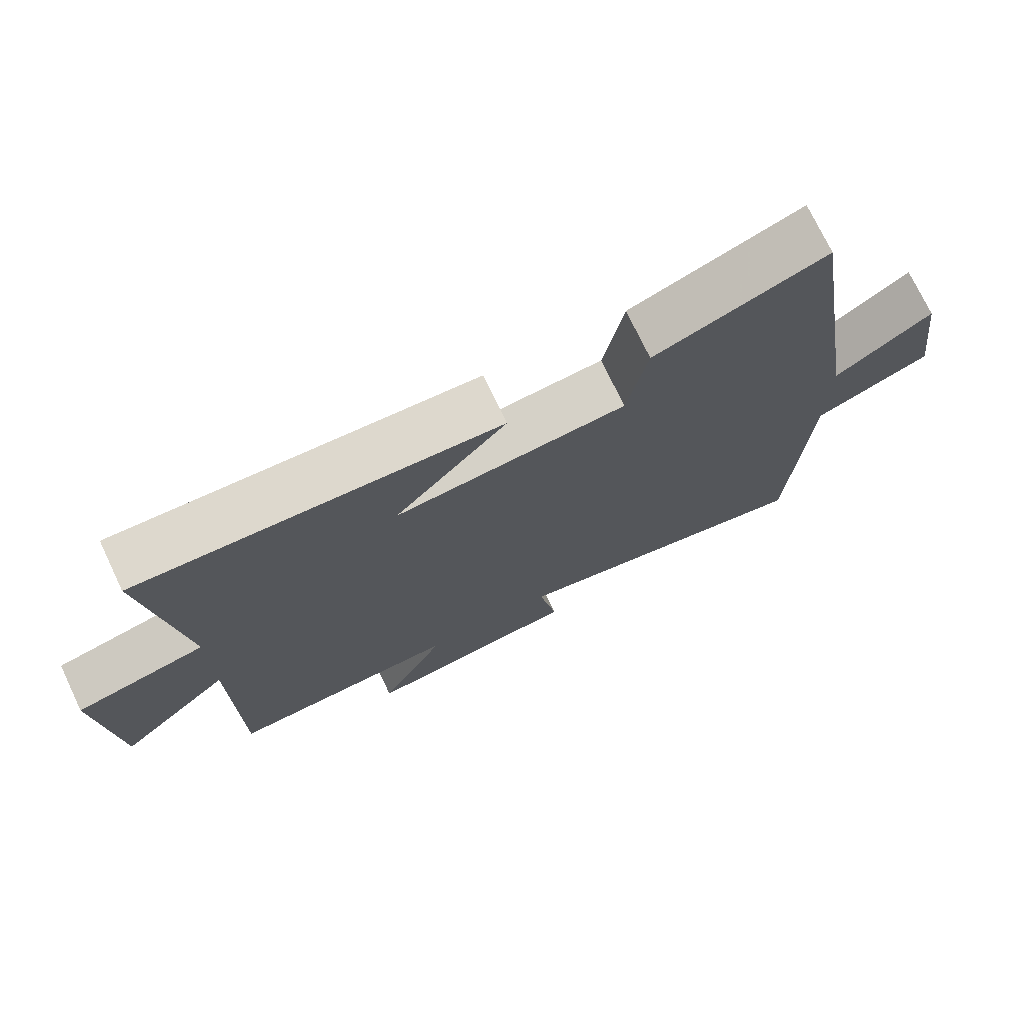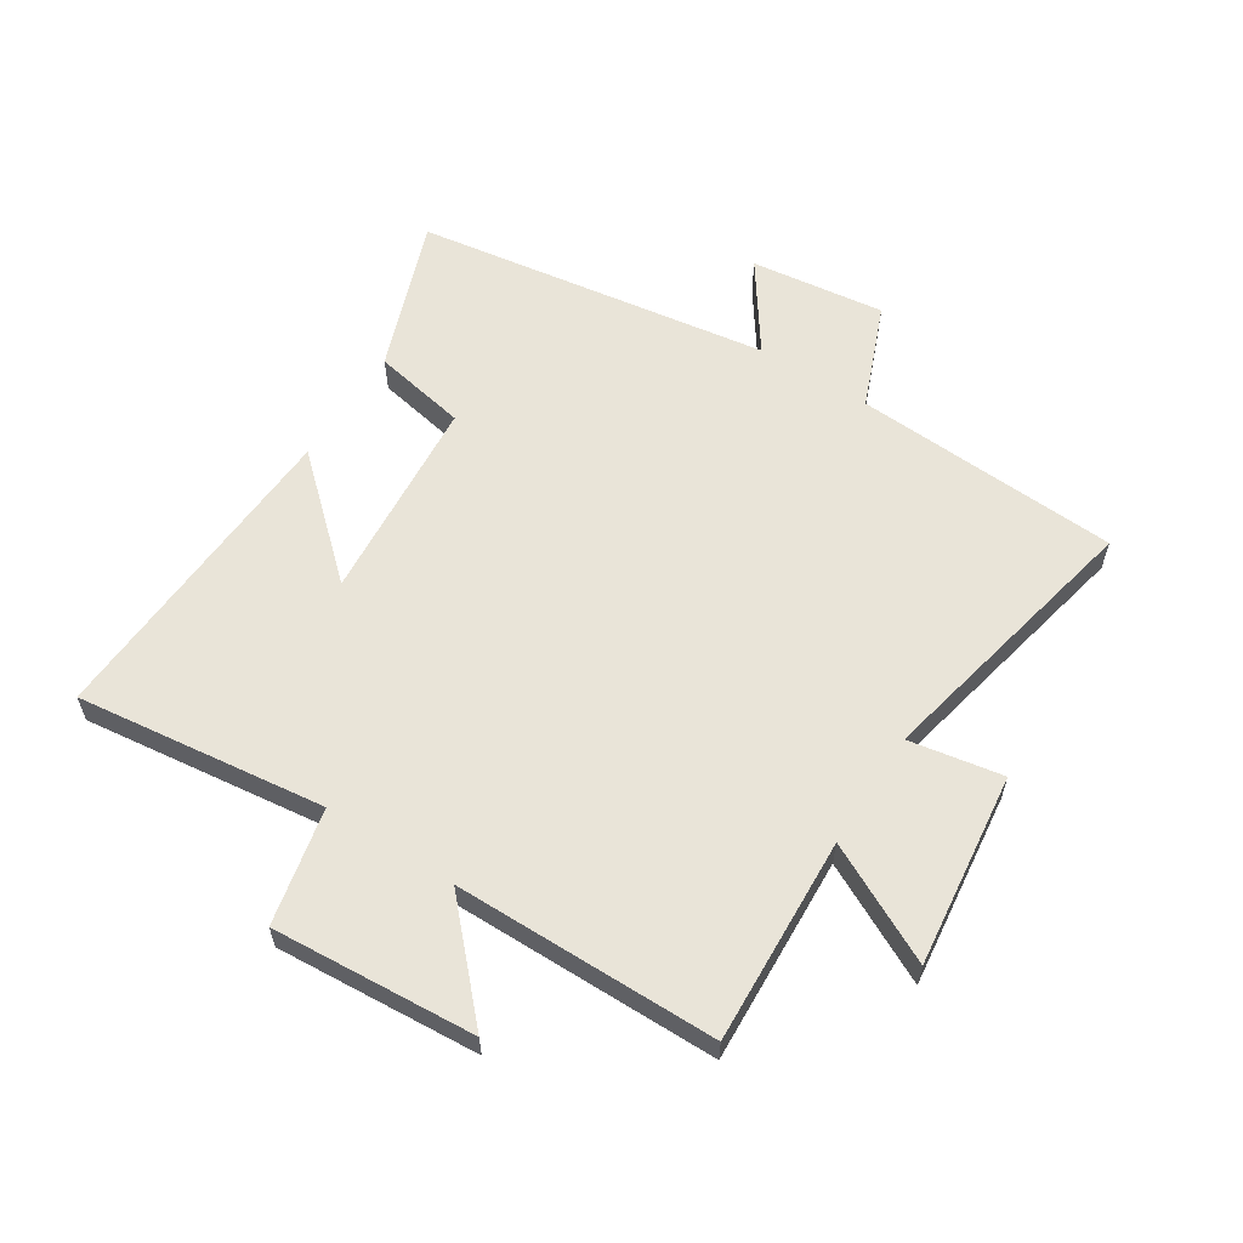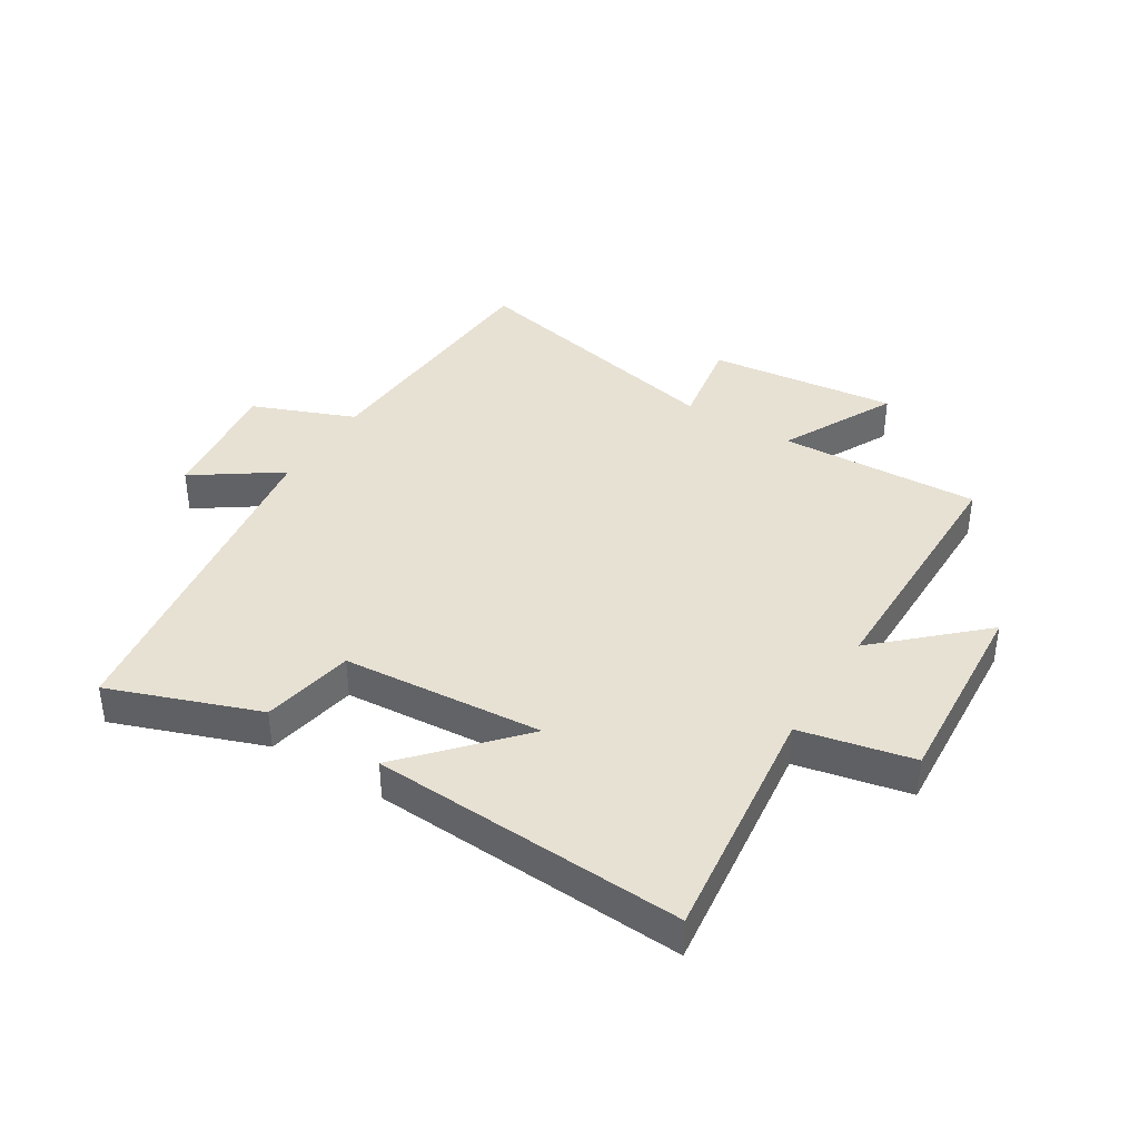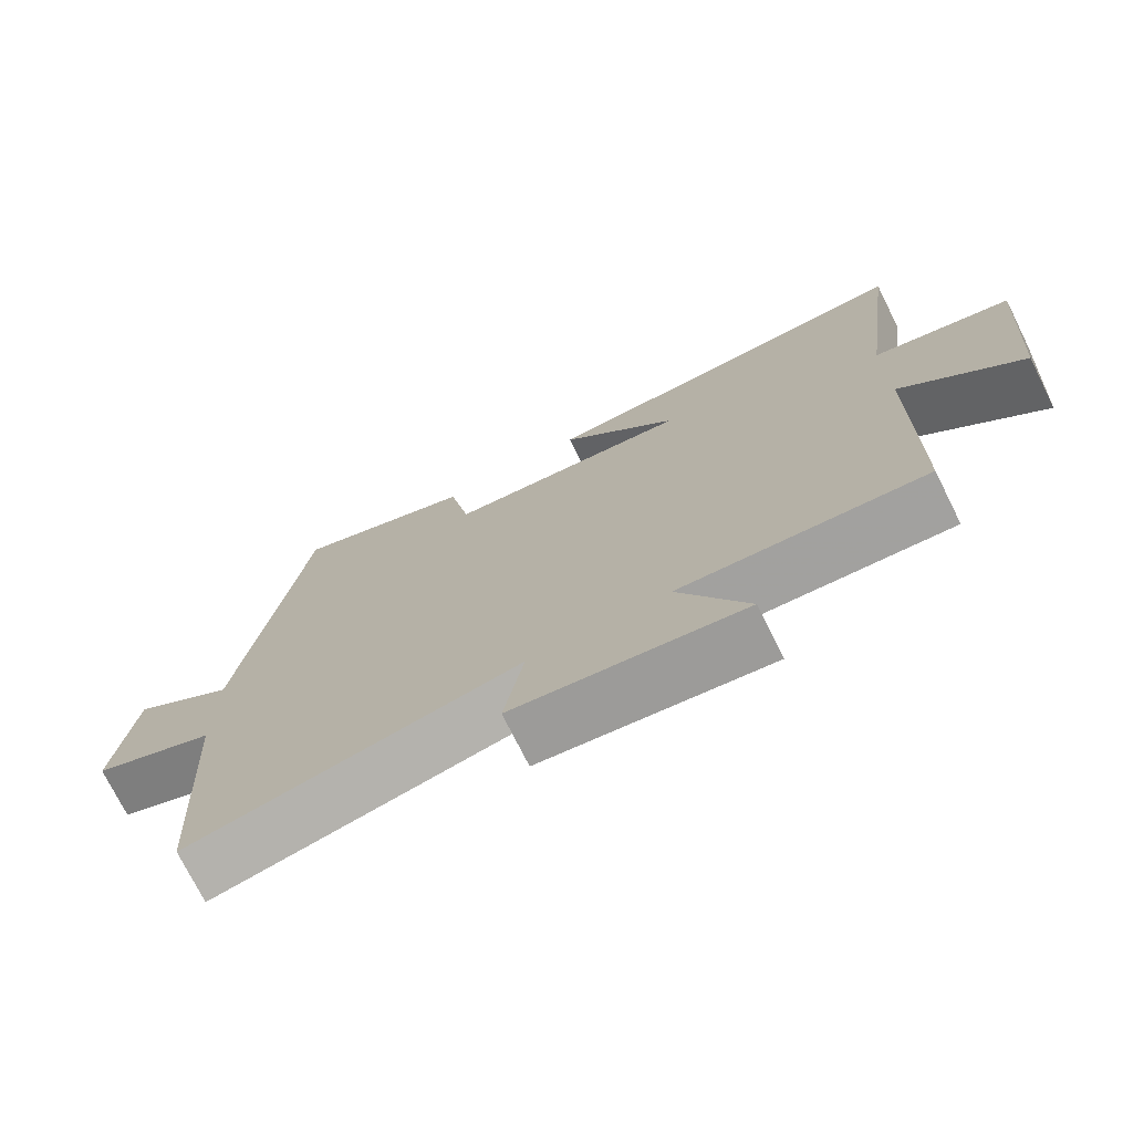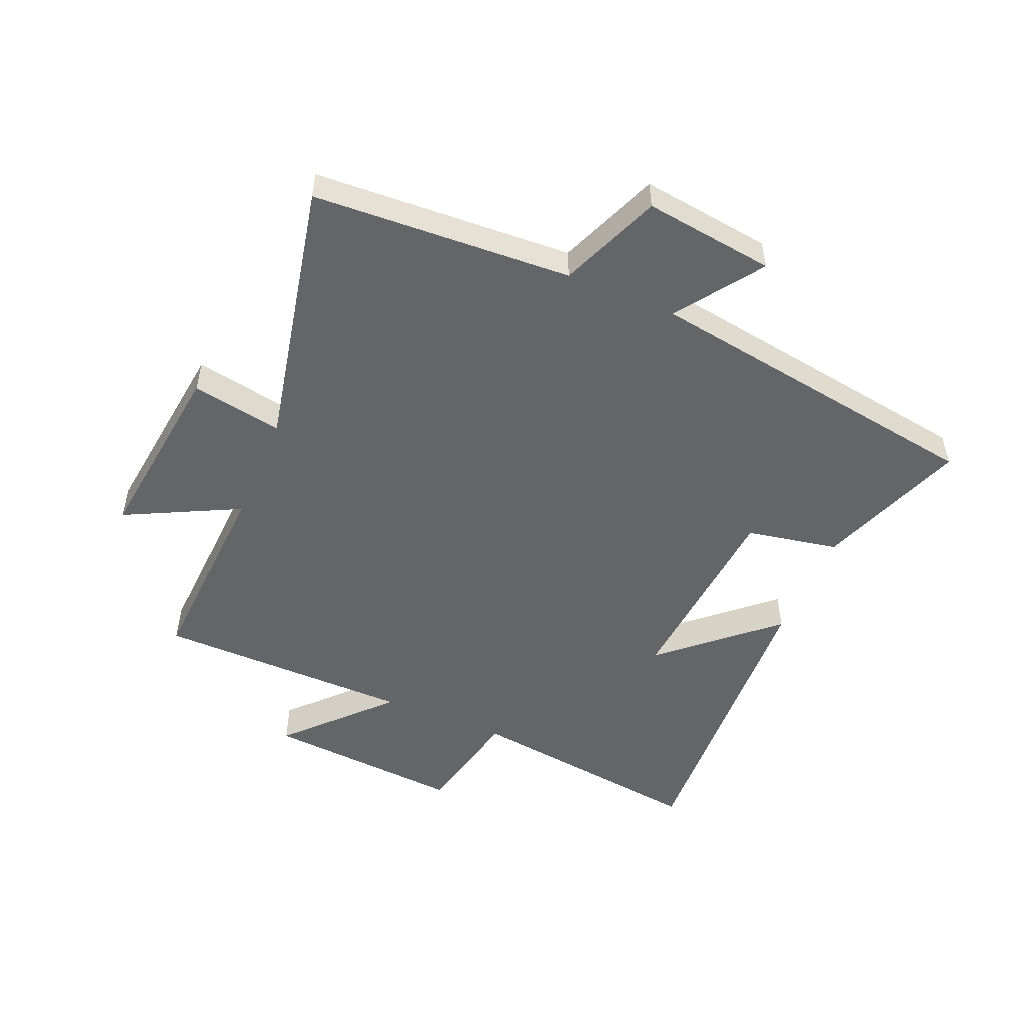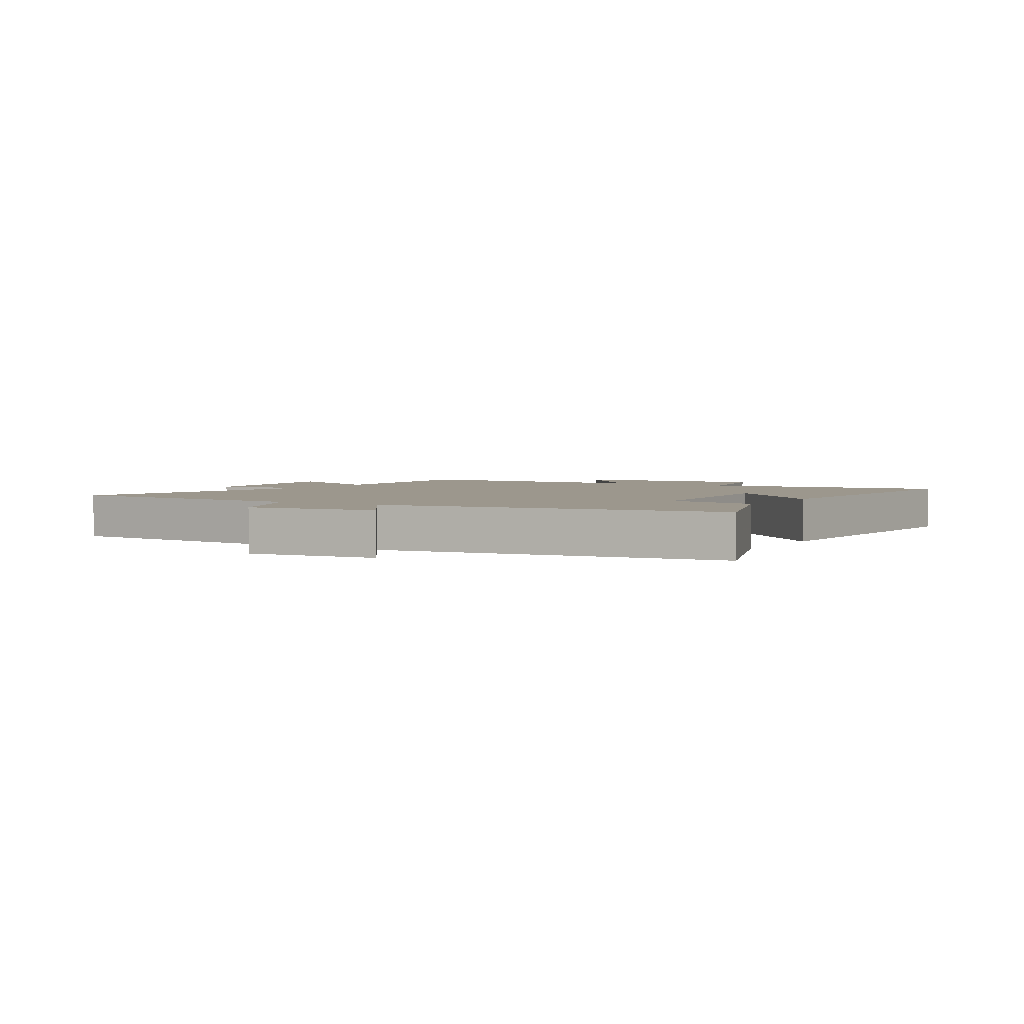
<metadata>
{"format":"obj","ext":"obj","renderer":"f3d","projection":"perspective","resolution":1024,"background":"white","views":[{"elev":74.0,"azim":154.5,"up":"+Z"},{"elev":59.8,"azim":122.7,"up":"+Y"},{"elev":39.5,"azim":32.1,"up":"+Y"},{"elev":-73.9,"azim":26.5,"up":"+Z"},{"elev":-51.4,"azim":-113.0,"up":"+Y"},{"elev":2.9,"azim":-58.3,"up":"+Y"}]}
</metadata>
<code>
v 0.551 0.07 0.526
v 0.5 0.07 0.124
v 0.687 0.07 0.083
v 0.663 0.07 -0.245
v 0.5 0.07 -0.092
v 0.496 0.07 -0.517
v 0.163 0.07 -0.5
v 0.258 0.07 -0.689
v -0.054 0.07 -0.651
v -0.027 0.07 -0.5
v -0.476 0.07 -0.595
v -0.5 0.07 -0.166
v -0.668 0.07 -0.098
v -0.64 0.07 0.118
v -0.5 0.07 0.02
v -0.413 0.07 0.591
v -0.167 0.07 0.5
v -0.138 0.07 0.348
v 0.194 0.07 0.32
v 0.033 0.07 0.5
v 0.551 0 0.526
v 0.5 0 0.124
v 0.687 0 0.083
v 0.663 0 -0.245
v 0.5 0 -0.092
v 0.496 0 -0.517
v 0.163 0 -0.5
v 0.258 0 -0.689
v -0.054 0 -0.651
v -0.027 0 -0.5
v -0.476 0 -0.595
v -0.5 0 -0.166
v -0.668 0 -0.098
v -0.64 0 0.118
v -0.5 0 0.02
v -0.413 0 0.591
v -0.167 0 0.5
v -0.138 0 0.348
v 0.194 0 0.32
v 0.033 0 0.5
f 19 20 1 2
f 18 19 2
f 15 16 17 18
f 15 18 2
f 12 13 14 15
f 10 11 12 15
f 10 15 2 3
f 7 8 9 10
f 5 6 7
f 5 7 10
f 3 4 5
f 3 5 10
f 22 21 40 39
f 22 39 38
f 38 37 36 35
f 22 38 35
f 35 34 33 32
f 35 32 31 30
f 23 22 35 30
f 30 29 28 27
f 27 26 25
f 30 27 25
f 25 24 23
f 30 25 23
f 1 21 22 2
f 2 22 23 3
f 3 23 24 4
f 4 24 25 5
f 5 25 26 6
f 6 26 27 7
f 7 27 28 8
f 8 28 29 9
f 9 29 30 10
f 10 30 31 11
f 11 31 32 12
f 12 32 33 13
f 13 33 34 14
f 14 34 35 15
f 15 35 36 16
f 16 36 37 17
f 17 37 38 18
f 18 38 39 19
f 19 39 40 20
f 20 40 21 1

</code>
